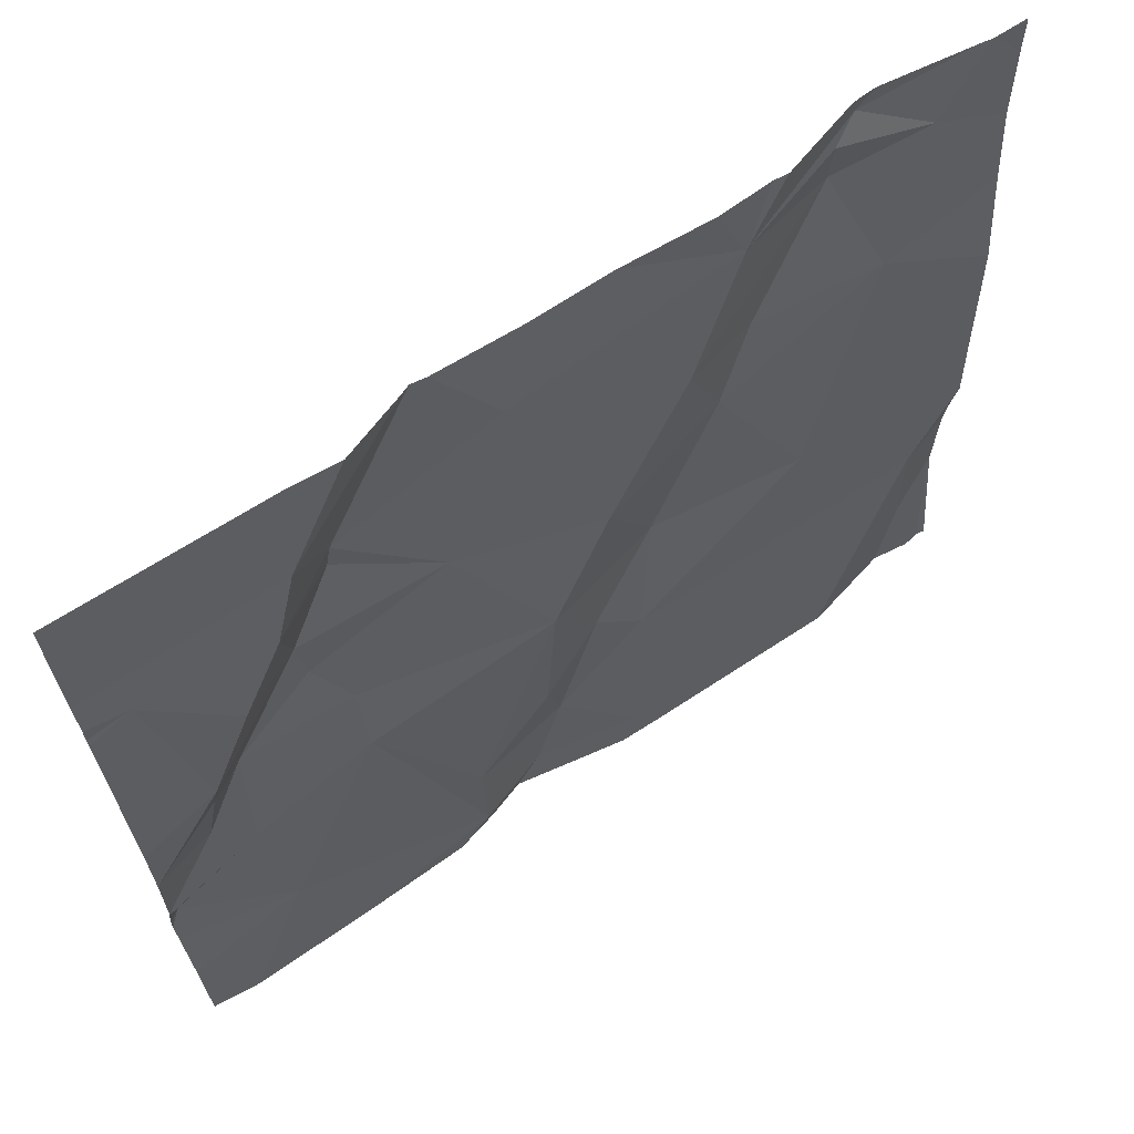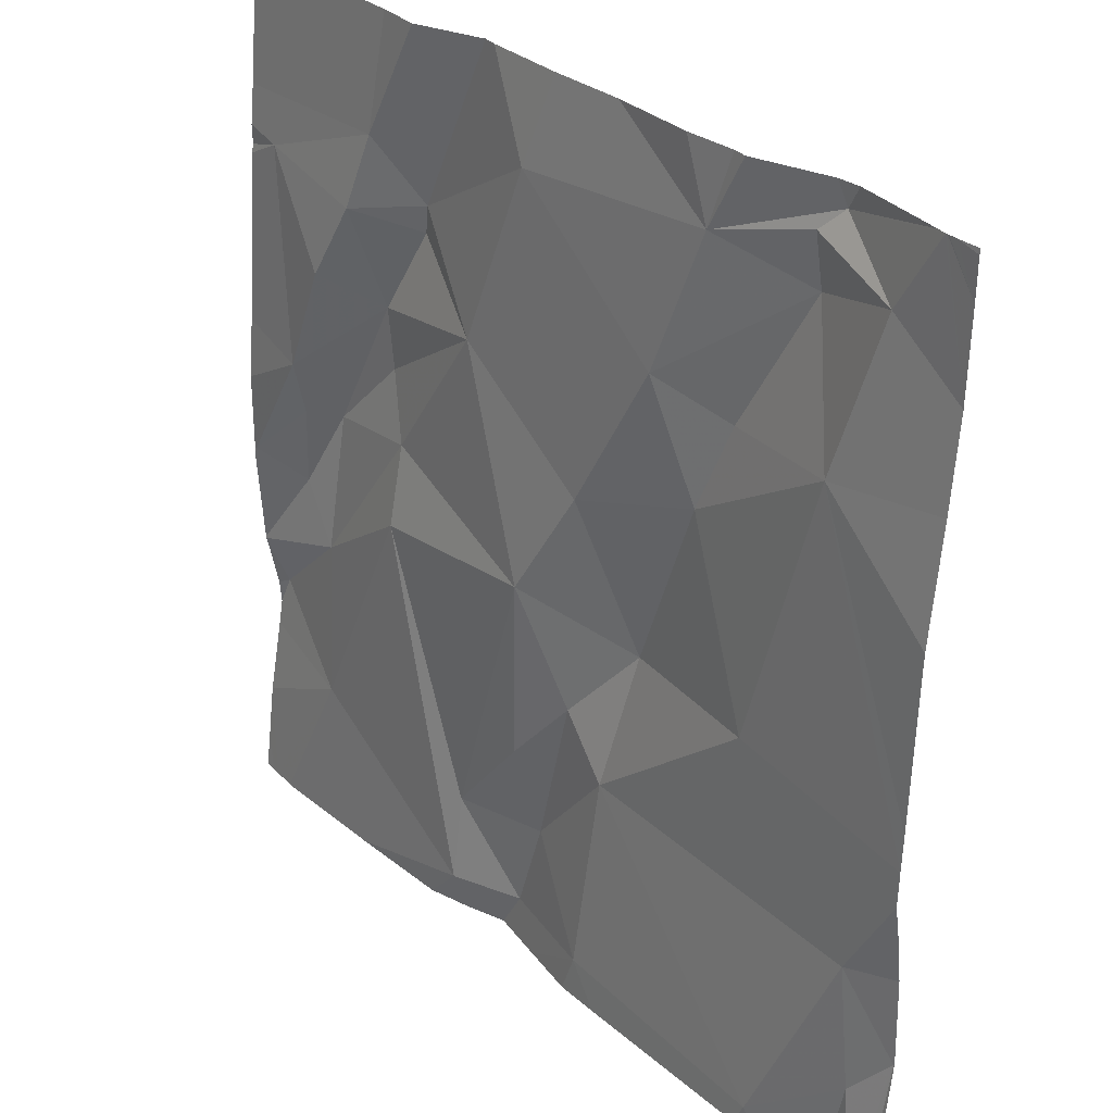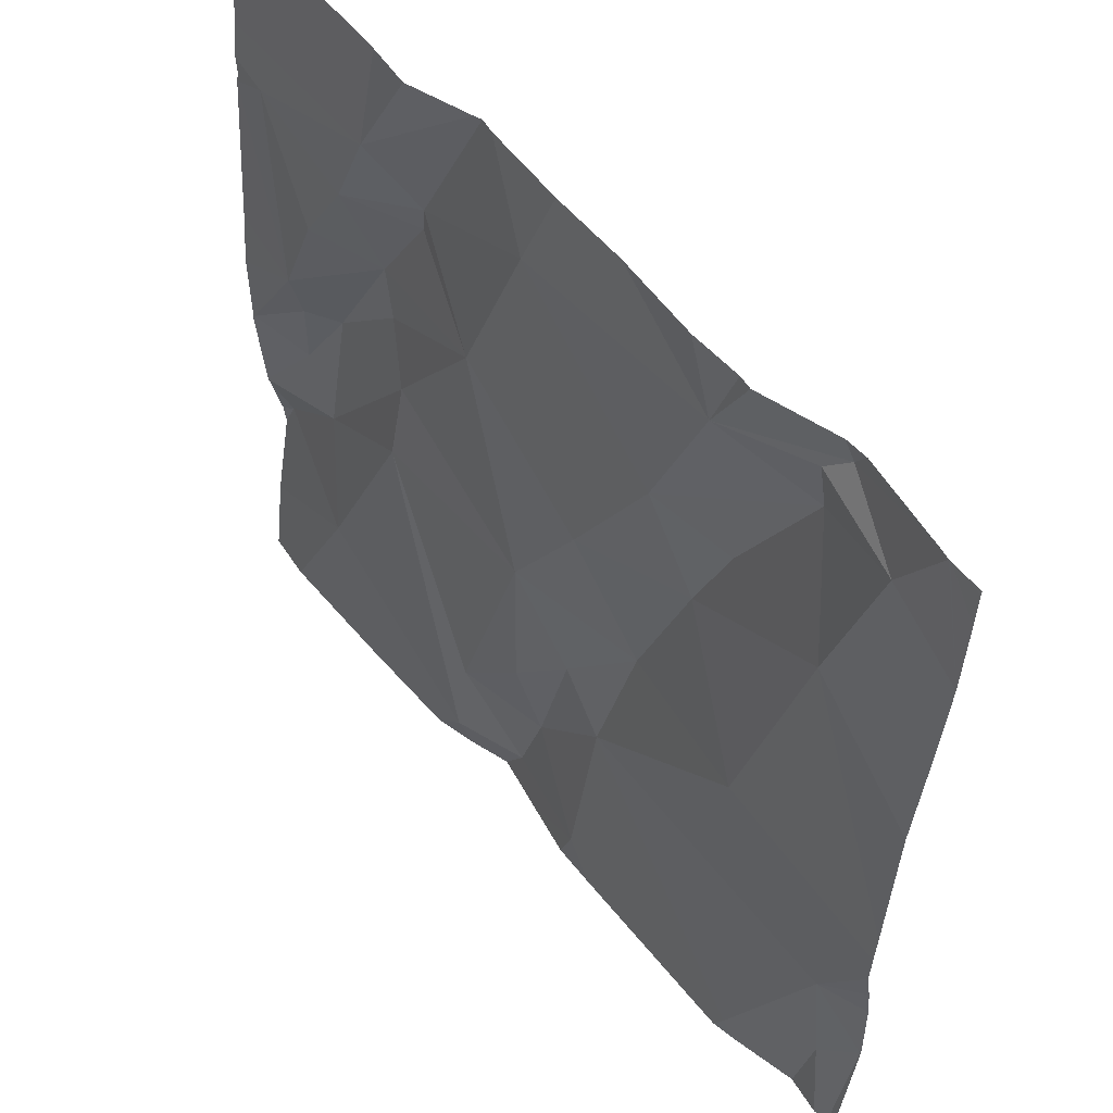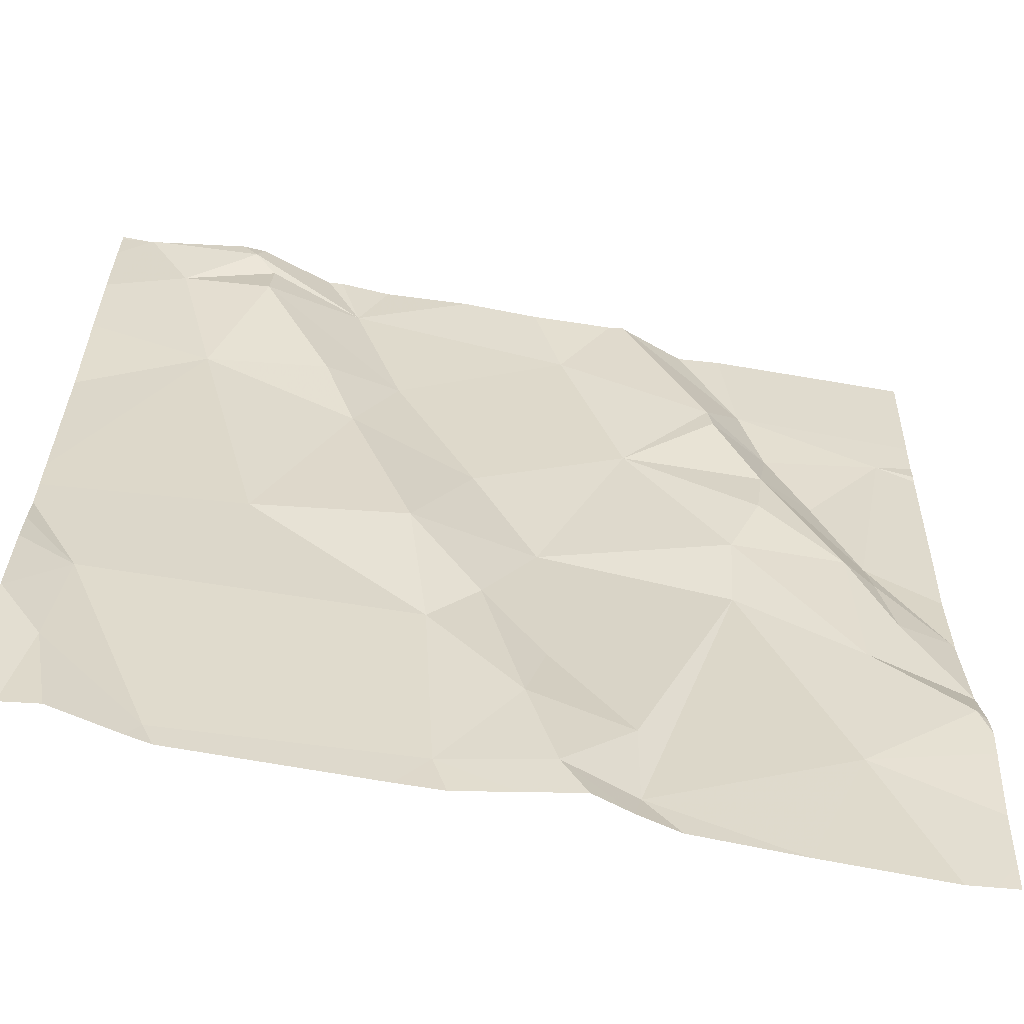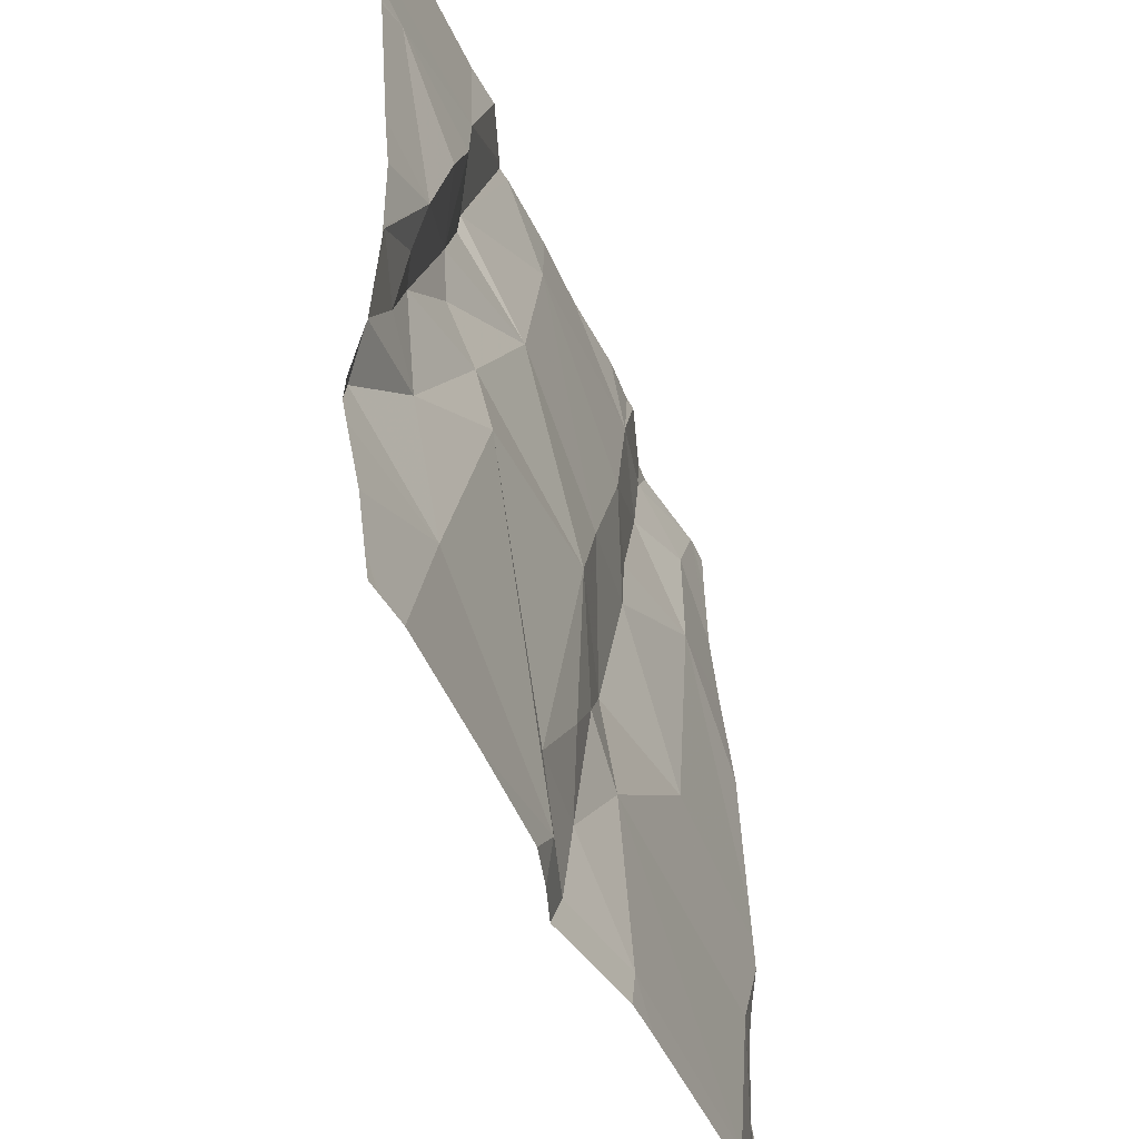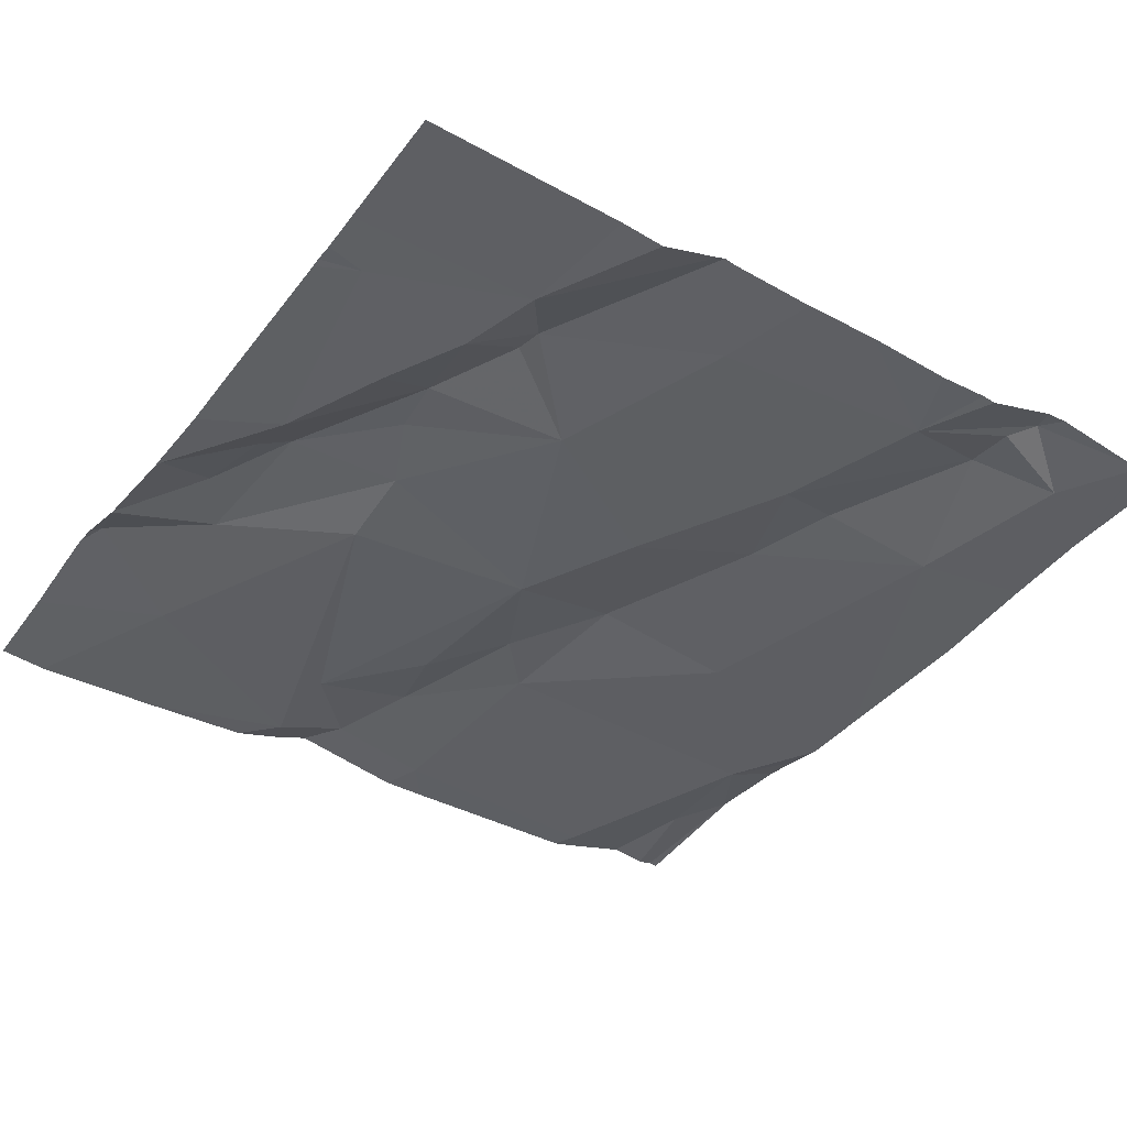
<metadata>
{"format":"obj","ext":"obj","renderer":"f3d","projection":"perspective","resolution":1024,"background":"white","views":[{"elev":66.5,"azim":145.3,"up":"+Y"},{"elev":30.3,"azim":-130.2,"up":"+Y"},{"elev":55.6,"azim":-129.1,"up":"+Y"},{"elev":-62.0,"azim":-11.9,"up":"+Y"},{"elev":-45.6,"azim":111.3,"up":"+Y"},{"elev":-36.8,"azim":145.8,"up":"+Z"}]}
</metadata>
<code>
v -133.1 263.4 500.8
v -134.1 263.4 500.8
v -134 262.6 500.8
v -133.9 262.5 500.8
v -134 262.7 500.8
v -133.5 263.4 500.8
v -134.1 262.6 500.8
v -134 263.3 500.8
v -134 263.2 500.8
v -133.1 262.5 500.8
v -133.9 262.9 500.8
v -133.1 262.8 500.8
v -133.1 262.6 500.8
v -133.1 263.3 500.8
v -133.1 262.9 500.8
v -133.1 262.8 500.8
v -133.1 262.8 500.8
v -133.1 262.6 500.8
v -133.9 263.4 500.9
v -133.1 262.9 500.8
v -133.2 262.5 500.8
v -134.1 262.5 500.8
v -133.5 262.5 500.8
v -133.5 262.5 500.8
v -133.3 262.6 500.8
v -134.1 263.4 500.8
v -133.7 262.5 500.8
v -133.6 262.5 500.8
v -133.5 262.5 500.8
v -133.4 263.4 500.8
v -133.2 262.7 500.8
v -133.3 262.8 500.8
v -133.4 263.2 500.8
v -133.4 263.2 500.8
v -133.3 263.2 500.8
v -133.7 262.7 500.8
v -134 263.4 500.8
v -133.7 262.5 500.8
v -133.6 263.4 500.8
v -133.8 263.3 500.8
v -133.9 263.3 500.9
v -133.9 263.4 500.9
v -133.4 262.9 500.8
v -133.4 263 500.8
v -134 263.4 500.9
v -133.2 262.9 500.8
v -133.2 262.9 500.8
v -133.6 262.6 500.8
v -133.8 263.1 500.8
v -133.8 263.2 500.8
v -133.6 262.7 500.8
v -133.6 262.8 500.8
v -133.7 263.2 500.8
v -133.7 263 500.8
v -134.1 262.5 500.8
v -133.3 263.3 500.8
v -133.3 263 500.8
v -133.3 263 500.8
v -133.3 263.1 500.8
v -133.6 263.3 500.8
v -133.2 263 500.8
v -133.7 262.5 500.8
v -134 262.5 500.8
v -133.2 263.2 500.8
v -133.3 263.1 500.8
v -133.6 262.9 500.8
v -133.5 263.1 500.8
v -133.7 262.9 500.8
v -133.5 262.6 500.8
v -134 262.5 500.8
v -134.1 263.2 500.8
v -134.1 263.3 500.8
v -134.1 262.8 500.8
v -134.1 262.8 500.8
v -134.1 262.8 500.8
v -134.1 262.7 500.8
v -134.1 262.6 500.8
v -133.2 263.4 500.8
v -134.1 263.4 500.8
v -134.1 262.9 500.8
v -134.1 263.1 500.8
v -134.1 262.6 500.8
v -134.1 263.4 500.8
v -134.1 262.6 500.8
v -133.1 263.2 500.8
v -133.1 263.2 500.8
v -133.1 262.9 500.8
v -133.1 262.7 500.8
v -133.1 262.7 500.8
v -133.1 262.8 500.8
v -133.1 263 500.8
v -133.1 263 500.8
v -133.1 263.2 500.8
v -133.2 262.5 500.8
v -133.9 262.5 500.8
v -133.5 262.5 500.8
v -133.6 262.5 500.8
v -133.3 262.5 500.8
v -133.2 262.5 500.8
v -133.1 262.5 500.8
v -134.1 262.5 500.8
v -134.1 262.5 500.8
v -133.9 263.4 500.9
v -133.8 263.4 500.8
v -133.8 263.4 500.8
v -133.5 263.4 500.8
v -133.5 263.4 500.8
v -133.4 263.4 500.8
v -133.8 263.4 500.8
v -133.7 263.4 500.8
v -134.1 263.4 500.8
v -134.1 263.4 500.8
v -134.1 263.4 500.8
f 106 34 56
f 3 4 5
f 5 7 3
f 4 3 63
f 71 8 72
f 73 11 74
f 55 7 22
f 98 29 96
f 22 77 101
f 86 64 85
f 79 72 111
f 85 64 61
f 7 5 76
f 14 56 64
f 97 38 62
f 96 29 24
f 95 4 70
f 24 28 23
f 32 31 16
f 32 25 31
f 34 33 35
f 11 5 36
f 105 40 104
f 41 40 42
f 19 42 40
f 44 43 32
f 8 9 41
f 104 40 109
f 27 4 95
f 103 19 40
f 4 36 5
f 46 20 47
f 38 28 48
f 19 8 42
f 9 49 50
f 48 51 52
f 54 53 49
f 56 14 78
f 32 46 57
f 59 58 57
f 61 59 57
f 57 47 61
f 94 10 21
f 59 65 35
f 66 44 67
f 54 49 68
f 29 69 28
f 52 51 66
f 48 28 69
f 61 47 20
f 39 60 6
f 57 46 47
f 27 38 4
f 46 32 12
f 17 46 90
f 10 18 21
f 67 33 34
f 6 60 34
f 36 38 48
f 66 51 69
f 31 25 13
f 44 66 43
f 61 20 87
f 4 38 36
f 66 68 52
f 48 52 36
f 41 9 50
f 44 57 58
f 41 50 53
f 40 41 53
f 11 49 9
f 53 50 49
f 103 40 105
f 2 19 37
f 8 41 42
f 11 36 68
f 6 34 106
f 35 64 56
f 64 35 65
f 62 38 27
f 106 56 107
f 57 44 32
f 35 56 34
f 68 36 52
f 66 54 68
f 69 29 43
f 25 43 29
f 60 67 34
f 11 68 49
f 32 43 25
f 64 65 61
f 85 61 92
f 61 65 59
f 23 38 97
f 69 51 48
f 33 67 59
f 40 60 39
f 35 33 59
f 54 66 67
f 53 60 40
f 53 54 60
f 25 29 98
f 67 58 59
f 44 58 67
f 14 64 93
f 43 66 69
f 74 9 80
f 67 60 54
f 71 9 8
f 23 28 38
f 72 8 2
f 73 5 11
f 30 56 78
f 12 32 16
f 74 11 9
f 16 31 89
f 75 5 73
f 76 5 75
f 45 19 103
f 24 29 28
f 77 7 84
f 13 25 18
f 26 79 112
f 80 9 81
f 21 25 99
f 21 18 25
f 81 9 71
f 82 7 76
f 17 20 46
f 22 7 77
f 84 7 82
f 15 20 17
f 87 20 15
f 37 19 45
f 88 31 13
f 89 31 88
f 70 4 63
f 90 46 12
f 26 83 79
f 91 61 87
f 63 3 55
f 92 61 91
f 55 3 7
f 93 64 86
f 2 8 19
f 99 25 98
f 100 10 94
f 78 14 1
f 101 77 102
f 107 56 108
f 108 56 30
f 109 40 110
f 110 40 39
f 111 72 2
f 112 79 111
f 113 83 26

</code>
